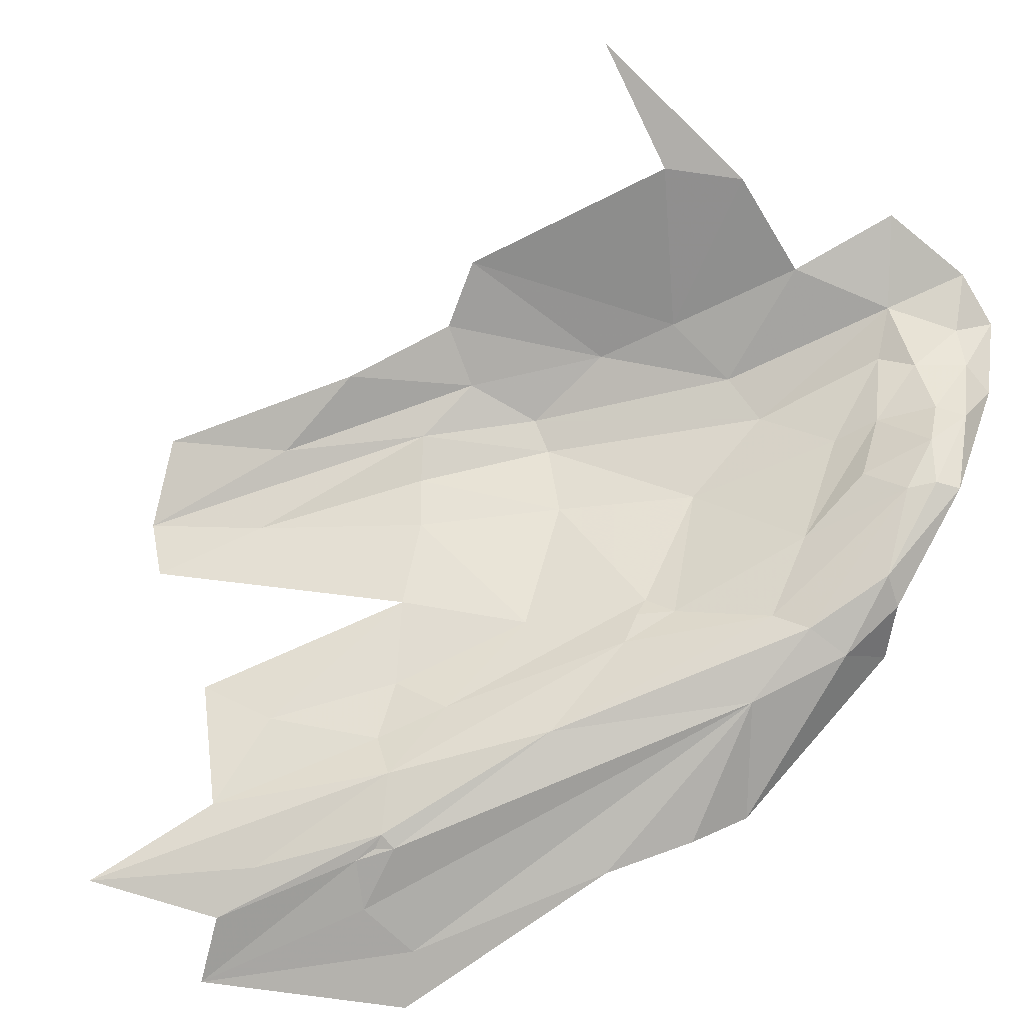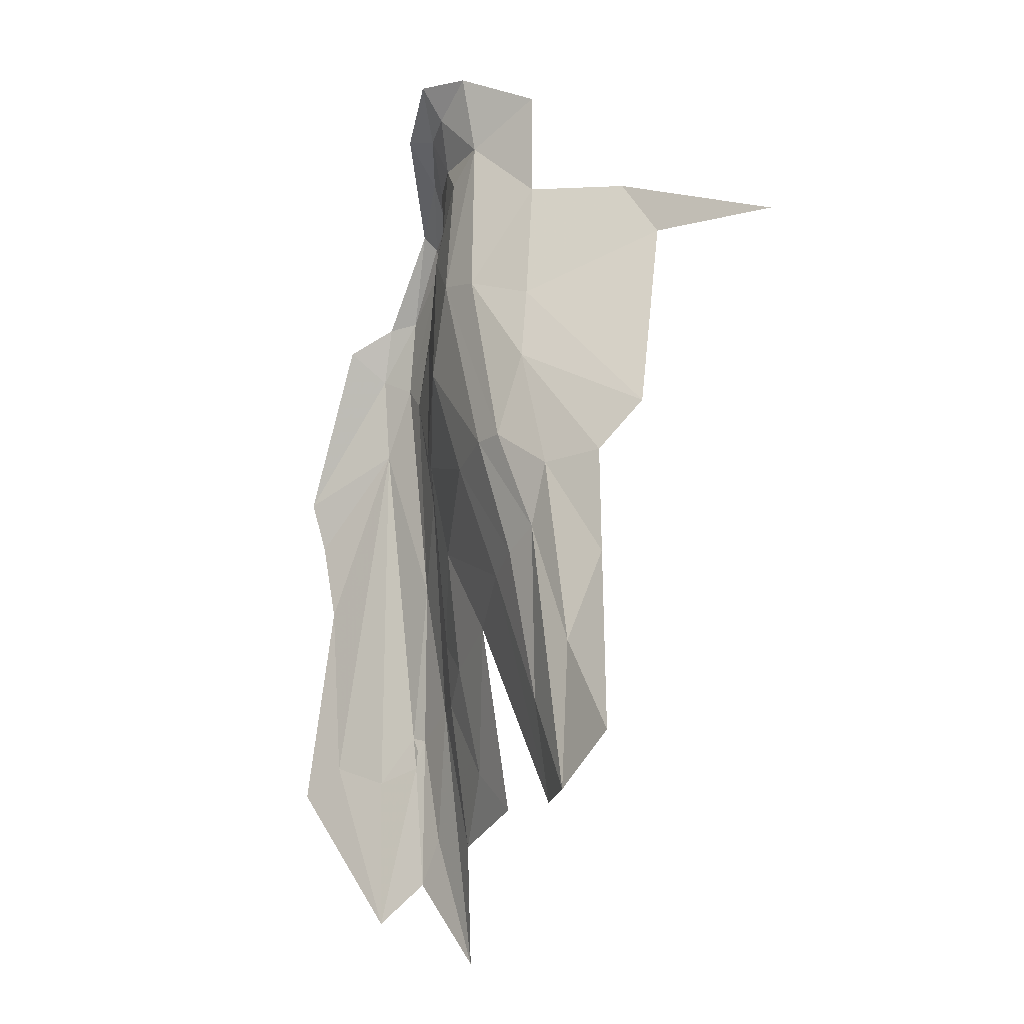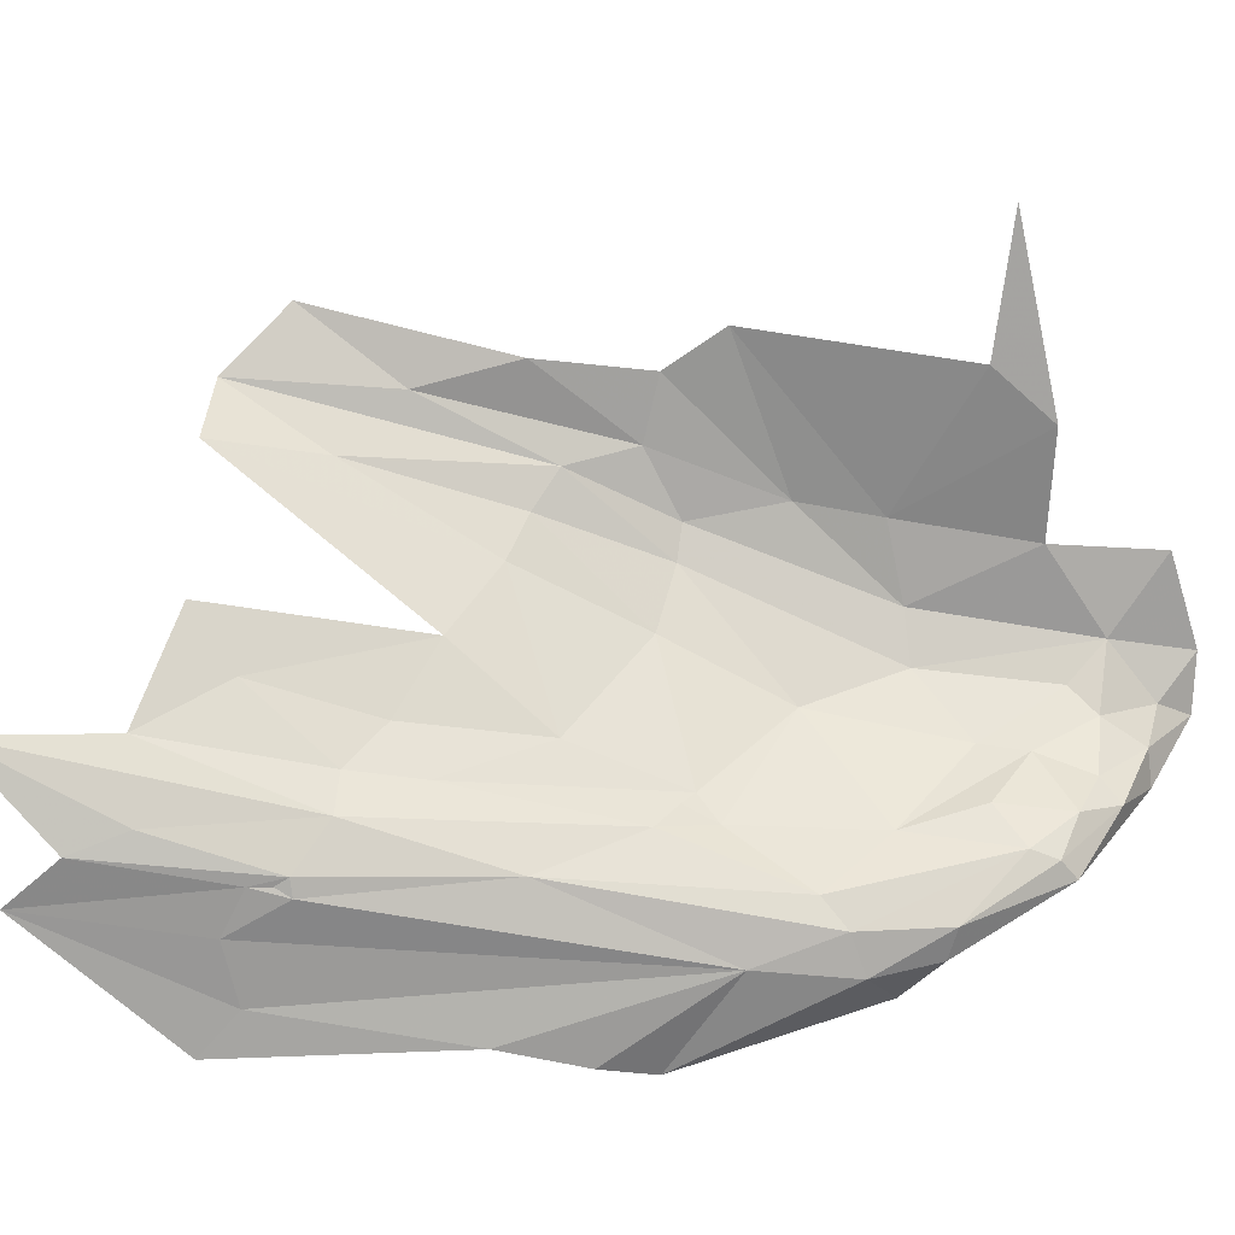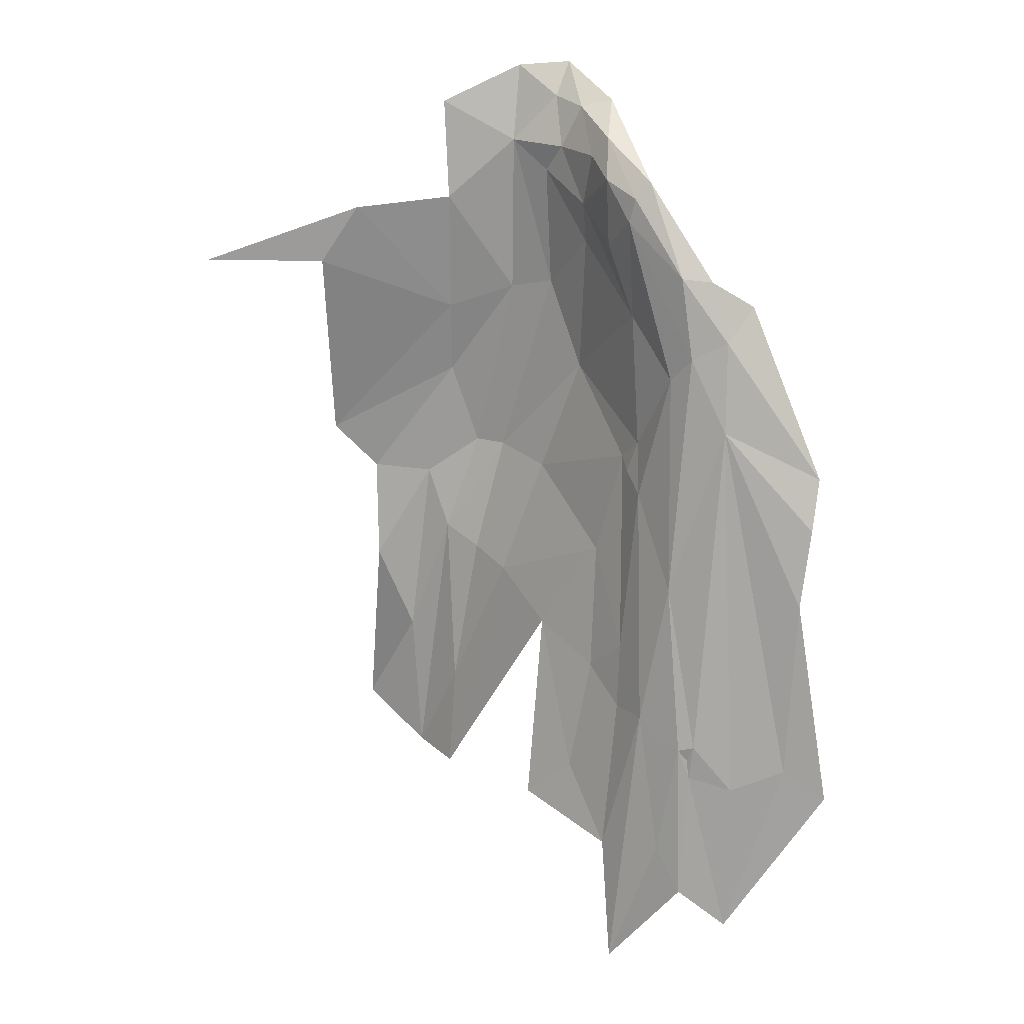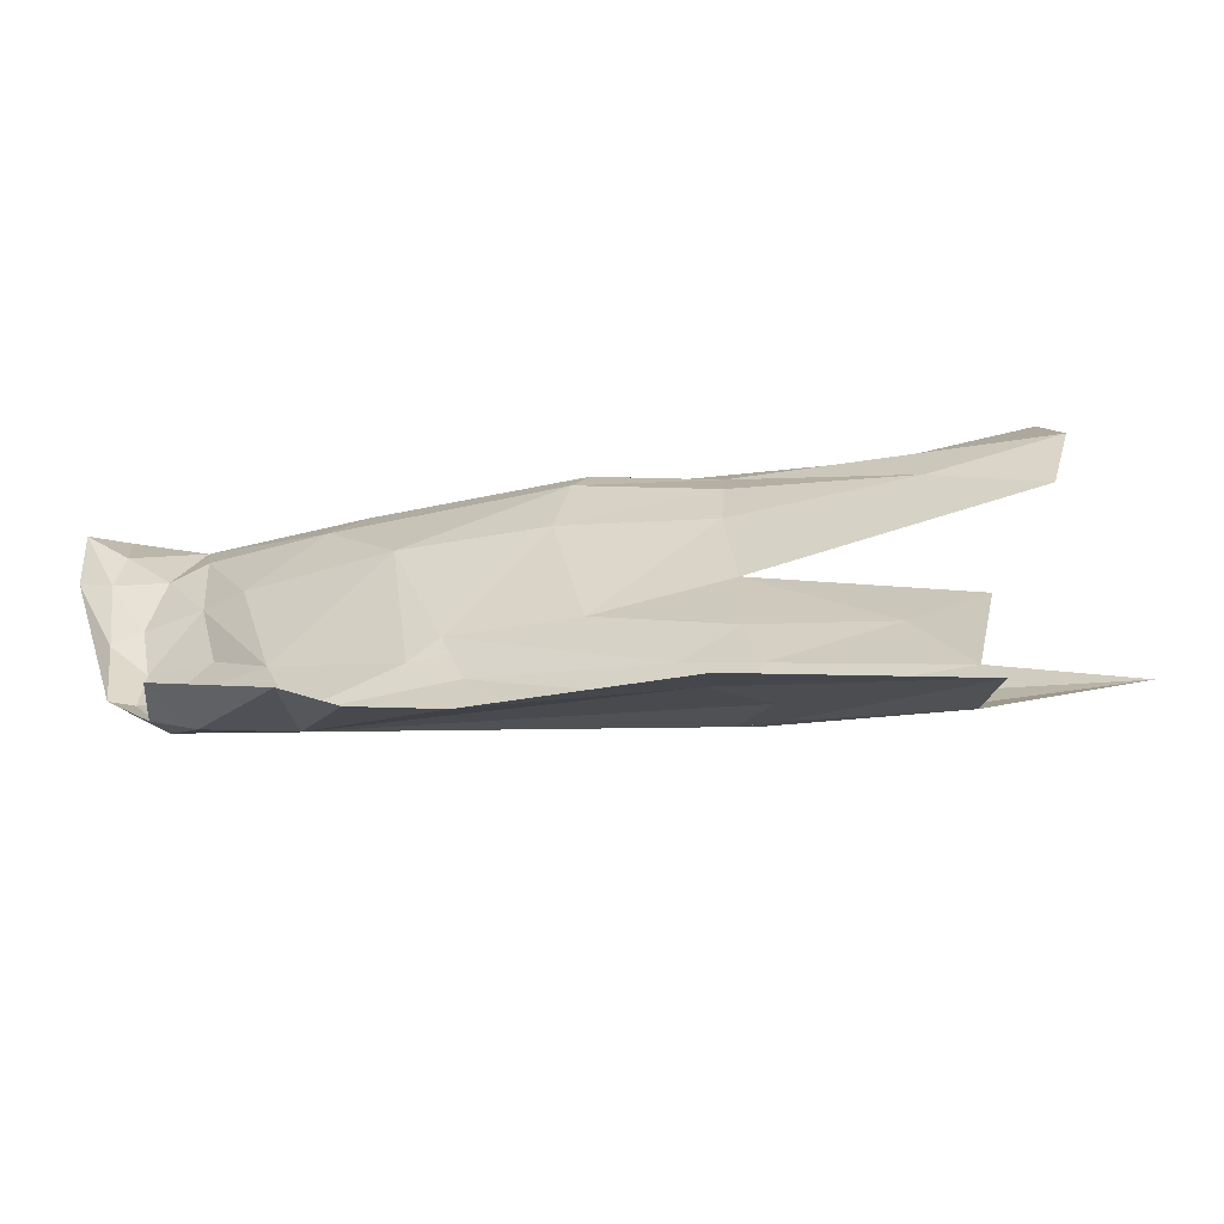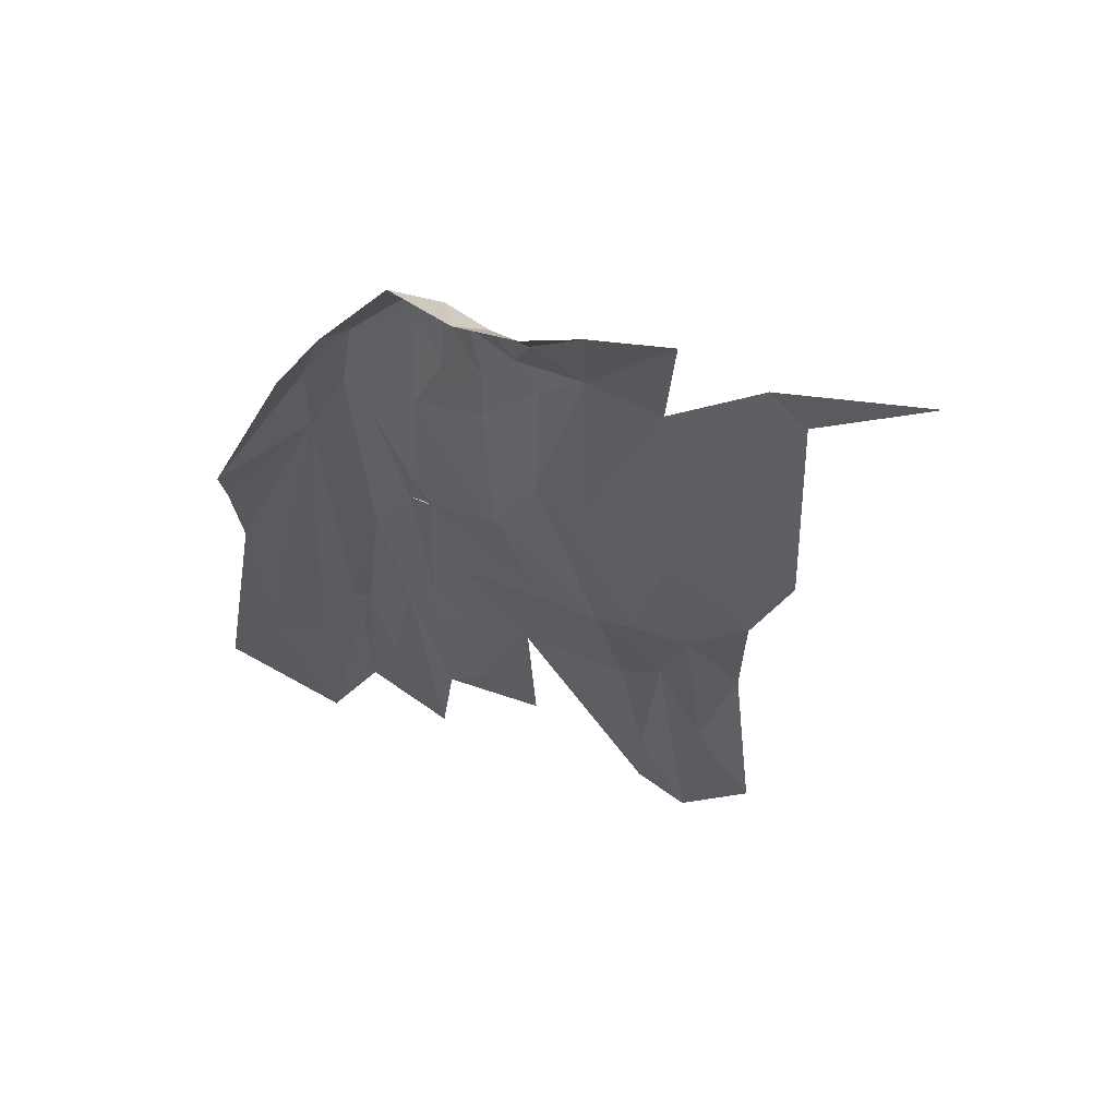
<metadata>
{"format":"obj","ext":"obj","renderer":"f3d","projection":"perspective","resolution":1024,"background":"white","views":[{"elev":-76.6,"azim":115.9,"up":"+Z"},{"elev":-16.3,"azim":25.7,"up":"+Y"},{"elev":-71.2,"azim":82.2,"up":"+Z"},{"elev":18.9,"azim":-177.9,"up":"+Y"},{"elev":-13.8,"azim":-59.5,"up":"+Z"},{"elev":54.6,"azim":-12.1,"up":"+Y"}]}
</metadata>
<code>
v -0.8425 2.136 -1.887
v -0.8519 1.937 -1.914
v -0.8815 2.115 -1.909
v -1.092 2.62 -2.082
v -1.048 2.696 -1.955
v -1.043 2.66 -2.017
v -1.121 2.149 -2.155
v -1.119 2.397 -2.121
v -1.085 2.251 -2.102
v -1.036 2.164 -2.049
v -0.9691 2.054 -2.015
v -1.03 2.019 -2.072
v -0.9758 2.469 -1.922
v -0.8818 2.251 -1.877
v -0.9153 2.25 -1.894
v -1.006 1.887 -2.081
v -0.9529 1.835 -2.053
v -0.9358 2.728 -1.887
v -0.9812 2.695 -1.916
v -0.996 2.733 -1.893
v -1.182 2.446 -2.141
v -1.293 2.286 -2.144
v -1.213 2.481 -2.103
v -1.182 2.343 -2.154
v -1.2 1.903 -2.182
v -1.263 1.927 -2.178
v -1.154 1.96 -2.185
v -1.129 2.518 -2.128
v -1.075 2.602 -2.085
v -0.8496 2.429 -1.889
v -0.9274 2.457 -1.897
v -0.8496 2.57 -1.906
v -1.274 2.137 -2.174
v -1.286 2.228 -2.164
v -0.6923 2.491 -1.921
v -0.6982 2.266 -1.878
v -0.7374 2.559 -1.923
v -0.9699 2.608 -1.93
v -0.9883 2.639 -1.948
v -0.9294 2.641 -1.907
v -1.069 2.573 -2.083
v -1.075 2.459 -2.065
v -1.019 2.53 -1.977
v -1.013 2.372 -1.96
v -1.058 1.665 -2.163
v -1.113 1.823 -2.179
v -1.09 1.984 -2.151
v -1.142 2.426 -2.138
v -0.8454 1.822 -1.937
v -0.9173 2.098 -1.946
v -0.7492 2.212 -1.87
v -0.8498 2.345 -1.876
v -1.164 2.513 -2.124
v -1.015 2.578 -1.988
v -1.042 2.617 -2.049
v -1.025 2.637 -2.003
v -1.046 2.54 -2.046
v -0.9665 2.238 -1.945
v -1.066 2.285 -2.058
v -1.083 2.309 -2.081
v -0.8039 1.827 -1.882
v -0.7938 1.994 -1.877
v -1.198 1.721 -2.182
v -1.15 1.92 -2.183
v -1.141 1.769 -2.189
v -0.8439 2.685 -1.893
v -1.012 2.687 -1.951
v -0.818 2.206 -1.872
v -0.7511 2.094 -1.879
v -1.136 1.955 -2.182
v -1.048 1.806 -2.134
v -1.063 1.983 -2.115
v -1.066 2.059 -2.107
v -1.071 2.272 -2.075
v -1.313 1.893 -2.181
v -0.7348 1.883 -1.849
v -0.5492 2.491 -1.916
v -1.147 1.943 -2.182
f 1 2 3
f 4 5 6
f 7 8 9
f 10 11 12
f 13 14 15
f 16 11 17
f 18 19 20
f 21 22 23
f 24 25 26
f 7 27 24
f 28 4 29
f 24 22 21
f 30 31 32
f 33 34 24
f 30 35 36
f 30 32 37
f 38 39 40
f 41 28 29
f 41 42 8
f 43 44 42
f 43 13 44
f 38 40 13
f 45 46 47
f 48 24 21
f 48 7 24
f 49 50 2
f 51 52 36
f 14 31 52
f 53 4 28
f 54 55 56
f 54 42 57
f 50 3 2
f 58 59 44
f 60 42 44
f 60 8 42
f 32 31 40
f 61 1 62
f 43 38 13
f 54 39 38
f 44 15 58
f 44 13 15
f 48 28 41
f 48 21 28
f 63 64 65
f 63 26 25
f 66 32 40
f 20 67 5
f 67 6 5
f 56 55 6
f 51 68 52
f 69 62 68
f 70 7 47
f 70 27 7
f 26 33 24
f 40 18 66
f 40 19 18
f 71 16 17
f 71 72 16
f 9 47 7
f 73 12 72
f 47 72 71
f 47 73 72
f 65 46 45
f 65 64 70
f 13 31 14
f 13 40 31
f 51 69 68
f 10 59 58
f 9 8 60
f 71 45 47
f 60 74 9
f 60 44 59
f 59 74 60
f 59 9 74
f 9 73 47
f 9 59 73
f 75 26 63
f 75 33 26
f 50 58 3
f 50 10 58
f 57 55 54
f 41 29 55
f 54 43 42
f 54 38 43
f 6 29 4
f 6 55 29
f 73 10 12
f 73 59 10
f 76 62 69
f 76 61 62
f 37 35 30
f 37 77 35
f 41 57 42
f 41 55 57
f 50 11 10
f 50 49 11
f 14 1 15
f 68 62 1
f 68 14 52
f 68 1 14
f 21 53 28
f 21 23 53
f 48 8 7
f 48 41 8
f 70 46 65
f 70 47 46
f 22 24 34
f 61 2 1
f 61 49 2
f 27 25 24
f 64 63 25
f 27 64 25
f 27 78 64
f 70 78 27
f 70 64 78
f 39 19 40
f 67 20 19
f 56 39 54
f 67 19 39
f 67 56 6
f 67 39 56
f 12 16 72
f 12 11 16
f 15 3 58
f 15 1 3
f 30 52 31
f 30 36 52

</code>
